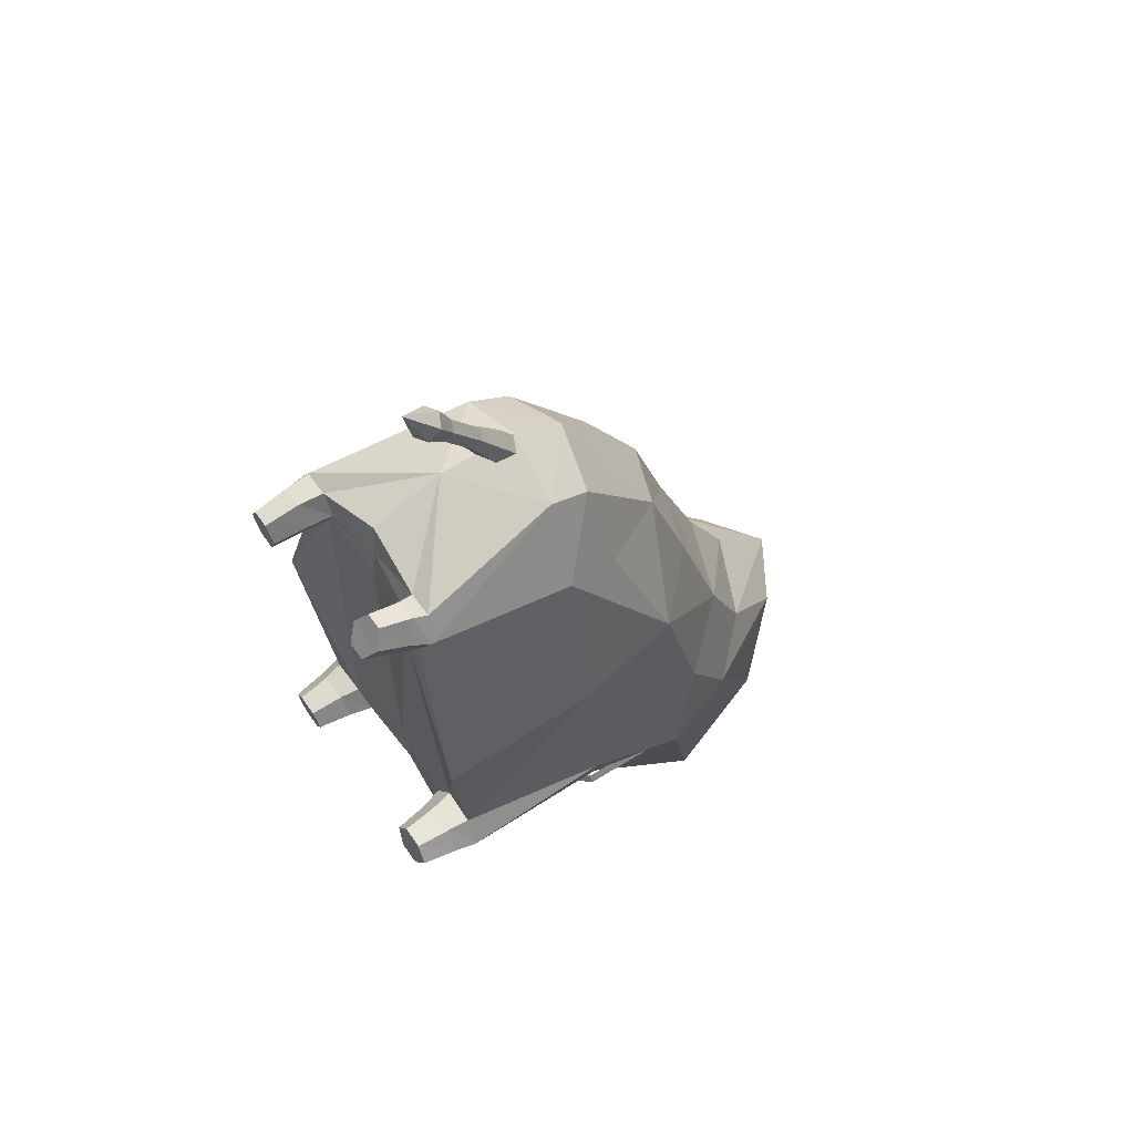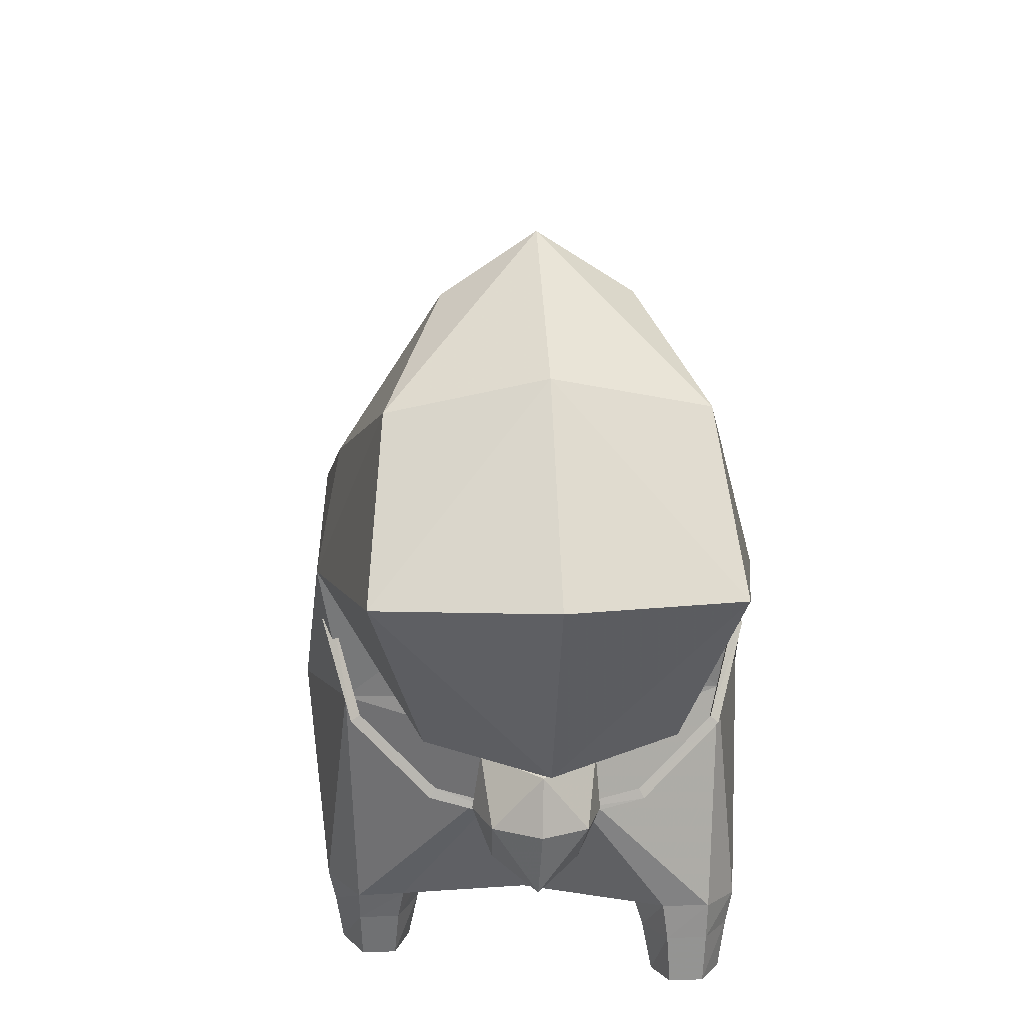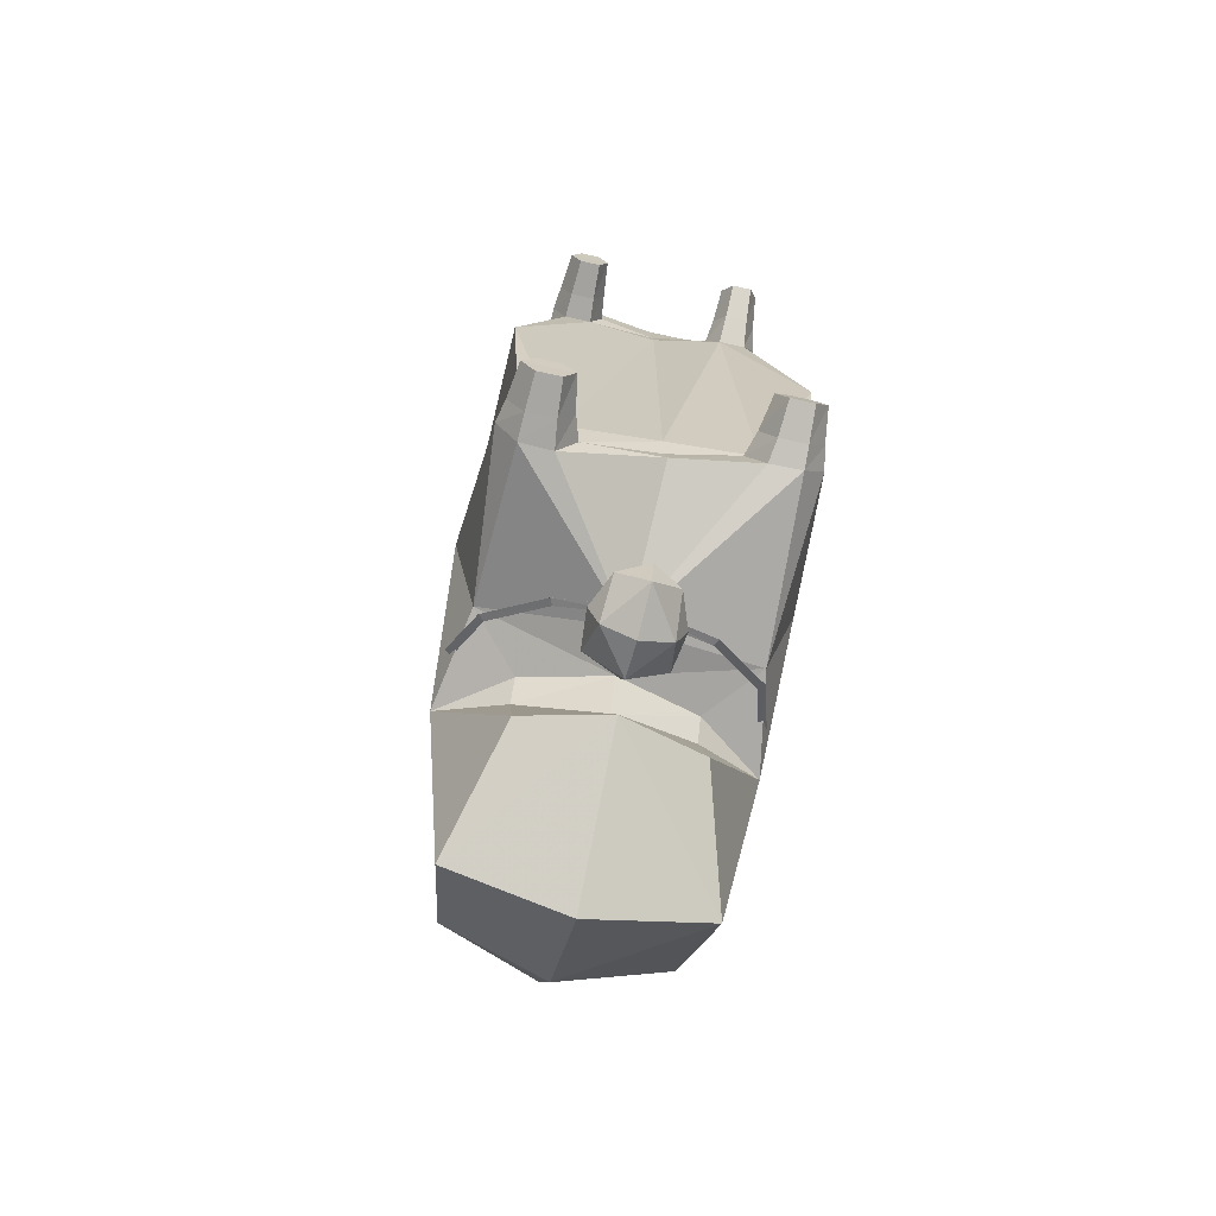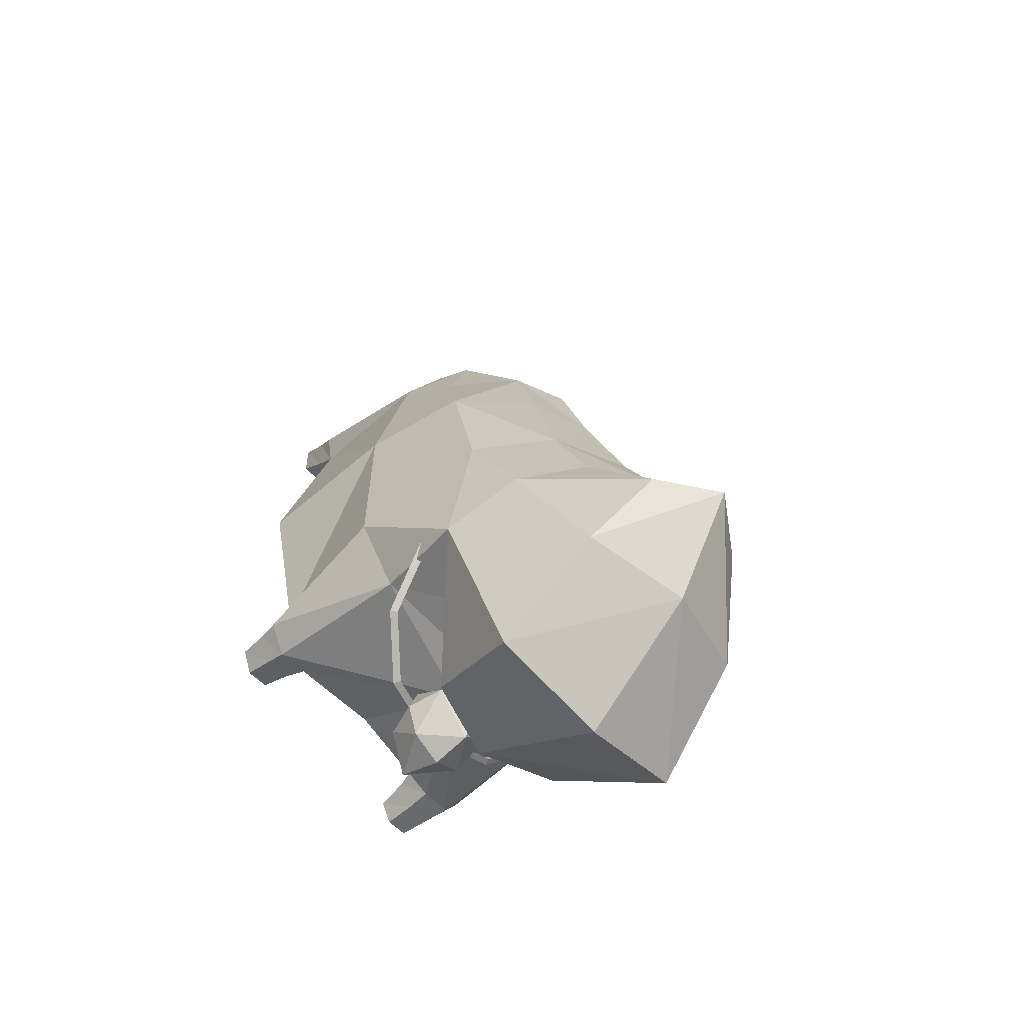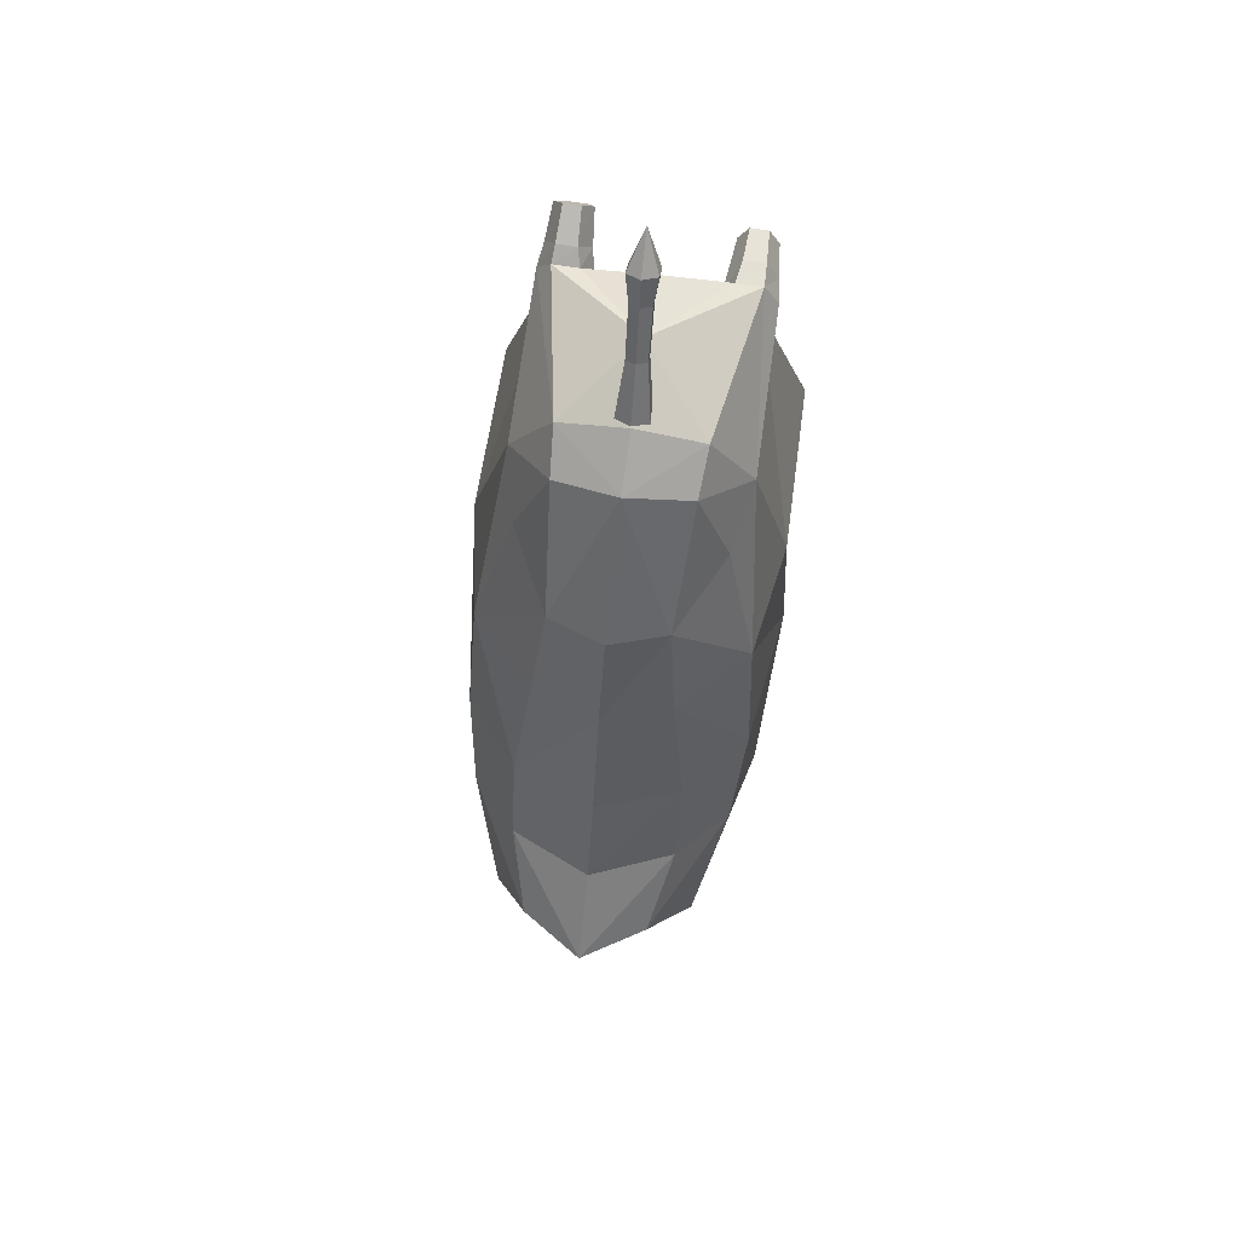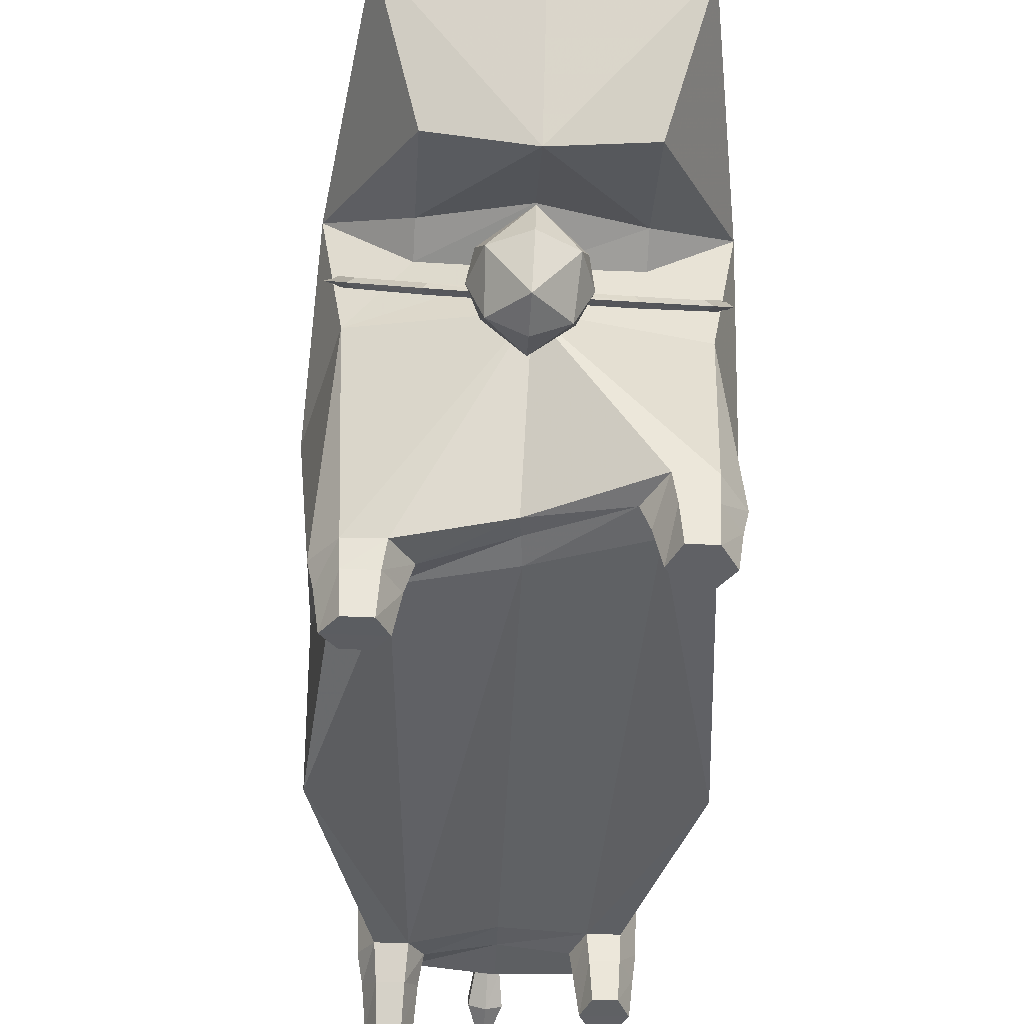
<metadata>
{"format":"obj","ext":"obj","renderer":"f3d","projection":"perspective","resolution":1024,"background":"white","views":[{"elev":62.5,"azim":54.8,"up":"+Z"},{"elev":19.8,"azim":176.5,"up":"+Y"},{"elev":-70.4,"azim":-12.6,"up":"+Z"},{"elev":-55.9,"azim":131.9,"up":"+Z"},{"elev":70.8,"azim":-171.4,"up":"+Z"},{"elev":-45.9,"azim":177.3,"up":"+Y"}]}
</metadata>
<code>
o body
v -0.1879 0.7789 0.9164
v -0.3252 0.628 0.7479
v -0.1985 0.6526 0.9883
v -0.2855 0.8033 0.6445
v -0.1637 1.025 0.5791
v 0.1871 0.7789 0.9197
v 0.2894 0.8033 0.6496
v 0.3273 0.628 0.7536
v 0.1688 1.025 0.582
v 0.1964 0.6526 0.9917
v -0.001 0.8249 0.9802
v 0.0024 1.084 0.596
v -0.0017 0.6741 1.067
v -0.0019 0.4361 1.093
v -0.3138 1.409 -0.895
v -0.0024 1.678 -0.6045
v -0.19 1.559 -0.6185
v -0.0056 1.485 -0.9466
v -0.3575 1.119 -1.159
v -0.0083 1.139 -1.252
v -0.0058 0.707 -1.015
v 0.3425 1.119 -1.166
v 0.3037 1.409 -0.9009
v 0.185 1.559 -0.6221
v -0.2478 0.8672 -0.6956
v -0.0039 0.7949 -0.8068
v -0.2506 0.7782 -0.9844
v 0.2381 0.7785 -0.9891
v 0.2409 0.8674 -0.7003
v -0.2926 0.0299 -0.6028
v -0.4033 0.0283 -0.5381
v -0.3626 0.0299 -0.6022
v -0.2596 0.0282 -0.5394
v -0.3629 0.0259 -0.4873
v -0.2941 0.0259 -0.4879
v -0.2395 0.1319 -0.5361
v -0.2851 0.1352 -0.6094
v -0.3676 0.1353 -0.6087
v -0.4182 0.132 -0.5345
v -0.3702 0.1291 -0.4713
v -0.2827 0.129 -0.472
v 0.2572 0.0187 -0.3338
v 0.3614 0.0269 -0.2841
v 0.2927 0.0269 -0.2835
v 0.401 0.0186 -0.335
v 0.2892 0.0072 -0.3968
v 0.3592 0.0072 -0.3974
v 0.2815 0.109 -0.4247
v 0.364 0.109 -0.4254
v 0.4159 0.1208 -0.3531
v 0.2371 0.1209 -0.3515
v 0.3689 0.1311 -0.2898
v 0.2814 0.1312 -0.289
v -0.1863 0.0094 0.8781
v -0.2696 0.0096 0.8174
v -0.2121 0.0096 0.8179
v -0.2988 0.0094 0.8771
v -0.2156 0.0081 0.9366
v -0.2681 0.0081 0.9362
v -0.2732 0.1115 0.951
v -0.2107 0.1115 0.9515
v -0.1751 0.1131 0.8818
v -0.3101 0.1131 0.8807
v -0.207 0.1147 0.8141
v -0.2758 0.1147 0.8135
v 0.2147 0.0697 1.046
v 0.2952 0.0386 0.9965
v 0.2647 0.0697 1.046
v 0.1864 0.0386 0.9955
v 0.2693 0.0058 0.946
v 0.2131 0.0058 0.9455
v 0.1781 0.1273 0.9416
v 0.2114 0.1644 1.001
v 0.2701 0.1644 1.002
v 0.3056 0.1273 0.9427
v 0.2736 0.0916 0.8852
v 0.2086 0.0916 0.8846
v -0.3743 0.6577 -0.6655
v -0.416 0.8162 -0.5196
v -0.4376 0.8229 -0.5279
v -0.3567 0.6594 -0.6498
v -0.2123 0.5401 -0.7673
v -0.2023 0.5464 -0.7456
v 0.0051 0.5025 -0.805
v 0.005 0.5112 -0.7825
v 0.22 0.5549 -0.7709
v 0.21 0.5605 -0.7491
v 0.3753 0.6834 -0.6719
v 0.3579 0.6839 -0.6558
v 0.4294 0.8526 -0.5352
v 0.4085 0.8445 -0.5265
v -0.4167 0.8309 -0.5383
v -0.3573 0.6732 -0.6676
v -0.2029 0.561 -0.7644
v 0.0043 0.5258 -0.8013
v 0.2093 0.5752 -0.7678
v 0.3572 0.6977 -0.6736
v 0.4078 0.8591 -0.5452
v 0.0117 0.3862 -0.7986
v 0.0975 0.437 -0.7992
v 0.0108 0.4323 -0.7088
v 0.0103 0.4015 -0.8963
v 0.1034 0.5411 -0.7072
v 0.0077 0.5367 -0.6594
v 0.0035 0.6531 -0.679
v -0.0877 0.5346 -0.7056
v -0.1112 0.6509 -0.7925
v -0.121 0.5343 -0.794
v -0.0762 0.431 -0.7977
v -0.0894 0.5365 -0.8927
v 0.0051 0.5409 -0.9405
v 0.0014 0.6564 -0.9096
v 0.1018 0.5431 -0.8943
v 0.1187 0.6588 -0.7944
v 0.1364 0.5432 -0.7962
v 0.0009 0.7018 -0.7923
v 0.036 0.4393 1.302
v 0.0502 0.4257 1.394
v 0.0493 0.3861 1.368
v 0.0366 0.4664 1.319
v 0.0308 0.5242 1.173
v 0.0314 0.5513 1.191
v 0.0095 0.4466 1.409
v 0.007 0.481 1.33
v 0.003 0.5659 1.202
v -0.0239 0.4394 1.304
v 0.0077 0.3664 1.356
v -0.0331 0.3862 1.371
v 0.0057 0.4248 1.293
v -0.0267 0.5243 1.175
v 0.0017 0.5096 1.165
v 0.0117 0.3408 1.483
v -0.0322 0.4259 1.397
v -0.0233 0.4665 1.321
v -0.0261 0.5514 1.193
v 0.3926 0.9353 0.2616
v 0.2472 1.245 -0.1424
v 0.2034 1.128 0.2616
v 0.4141 1.045 -0.1896
v 0.4464 0.611 0.2626
v 0.4664 0.626 -0.2661
v 0.2425 1.364 -0.4202
v 0.3863 1.202 -0.4887
v 0.4376 0.9777 -0.5889
v -0.3881 1.203 -0.4816
v -0.2443 1.364 -0.4158
v -0.3819 0.9355 0.2616
v -0.4361 0.6113 0.2626
v -0.2795 0.1855 0.8076
v 0.0055 1.191 0.2647
v 0.0024 1.335 -0.1146
v -0.4108 1.045 -0.1824
v -0.4414 0.978 -0.581
v -0.4649 0.6266 -0.258
v -0.2428 1.245 -0.1381
v 0 1.472 -0.3822
v -0.276 0.1833 0.9576
v -0.3189 0.1845 0.881
v 0.3185 0.1863 0.9044
v 0.2742 0.2091 0.974
v 0.2803 0.1652 0.8359
v -0.1925 1.128 0.2617
v -0.4327 0.1992 -0.5297
v -0.3889 0.685 -0.5419
v -0.3699 0.213 -0.6143
v -0.2472 0.8251 -0.613
v -0.0029 0.7385 -0.682
v 0.3855 0.6846 -0.5487
v 0.2415 0.8248 -0.6173
v -0.0029 0.6046 -0.6804
v 0.4304 0.1874 -0.3628
v 0.3661 0.173 -0.4469
v -0.3785 0.1872 -0.457
v -0.4276 0.131 0.2688
v -0.202 0.1855 0.8082
v 0.4374 0.1307 0.2688
v 0.3775 0.2 -0.2887
v -0.2741 0.2154 -0.6147
v 0.0135 0.2058 -0.4853
v 0.2703 0.1755 -0.4465
v -0.2 0.1833 0.957
v -0.0013 0.2222 1.02
v -0.1664 0.1845 0.8823
v -0.0002 0.2114 0.8916
v 0.0005 0.1986 0.8095
v -0.269 0.1902 -0.4573
v 0.0022 0.2002 -0.3567
v -0.2173 0.2027 -0.5308
v 0.0087 0.2135 -0.4275
v 0.215 0.1912 -0.3615
v 0.2028 0.1652 0.8352
v 0.2679 0.2032 -0.2882
v 0.1983 0.2087 0.9722
v 0.166 0.1863 0.903
v -0.0027 0.5808 1.014
v 0.0437 0.6045 1.024
v -0.0019 0.6283 1.038
v 0.0445 0.6503 1.047
v -0.0011 0.6741 1.06
v -0.0476 0.6504 1.049
v -0.0484 0.6046 1.027
f 1 2 3
f 4 2 1
f 1 5 4
f 6 8 7
f 7 9 6
f 6 10 8
f 10 6 11
f 9 11 6
f 11 9 12
f 10 13 14
f 13 10 11
f 11 1 3
f 1 11 5
f 12 5 11
f 13 11 3
f 3 14 13
f 15 17 16
f 16 18 15
f 19 15 18
f 19 18 20
f 20 21 19
f 18 22 20
f 22 18 23
f 16 23 18
f 23 16 24
f 25 21 26
f 27 21 25
f 21 27 19
f 21 28 29
f 28 21 22
f 20 22 21
f 21 29 26
f 30 31 32
f 31 30 33
f 33 34 31
f 34 33 35
f 33 37 36
f 36 35 33
f 33 30 37
f 32 39 38
f 38 30 32
f 39 32 31
f 31 40 39
f 38 37 30
f 35 36 41
f 41 34 35
f 34 41 40
f 40 31 34
f 42 43 44
f 43 42 45
f 46 45 42
f 45 46 47
f 47 48 49
f 48 47 46
f 45 49 50
f 50 43 45
f 45 47 49
f 46 51 48
f 51 46 42
f 43 50 52
f 52 44 43
f 44 52 53
f 53 42 44
f 53 51 42
f 54 55 56
f 55 54 57
f 58 57 54
f 57 58 59
f 59 61 60
f 60 57 59
f 61 59 58
f 58 62 61
f 57 60 63
f 63 55 57
f 62 58 54
f 54 64 62
f 55 63 65
f 65 56 55
f 65 64 56
f 54 56 64
f 66 67 68
f 67 66 69
f 69 70 67
f 70 69 71
f 69 73 72
f 72 71 69
f 73 69 66
f 66 74 73
f 68 75 74
f 74 66 68
f 75 68 67
f 67 76 75
f 71 72 77
f 77 70 71
f 77 76 70
f 67 70 76
f 78 79 80
f 79 78 81
f 82 81 78
f 81 82 83
f 84 83 82
f 83 84 85
f 86 85 84
f 85 86 87
f 88 87 86
f 87 88 89
f 90 89 88
f 89 90 91
f 81 92 79
f 92 81 93
f 83 93 81
f 93 83 94
f 85 94 83
f 94 85 95
f 87 95 85
f 95 87 96
f 89 96 87
f 96 89 97
f 91 97 89
f 97 91 98
f 93 80 92
f 80 93 78
f 94 78 93
f 78 94 82
f 95 82 94
f 82 95 84
f 96 84 95
f 84 96 86
f 97 86 96
f 86 97 88
f 98 88 97
f 88 98 90
f 99 100 101
f 100 99 102
f 100 103 101
f 104 101 103
f 103 105 104
f 106 104 105
f 105 107 106
f 108 106 107
f 99 109 102
f 109 99 101
f 109 110 102
f 111 102 110
f 110 112 111
f 113 111 112
f 112 114 113
f 115 113 114
f 116 105 114
f 105 116 107
f 105 103 114
f 115 114 103
f 103 100 115
f 113 115 100
f 100 102 113
f 111 113 102
f 116 112 107
f 112 116 114
f 112 110 107
f 108 107 110
f 110 109 108
f 106 108 109
f 109 101 106
f 104 106 101
f 117 118 119
f 118 117 120
f 121 120 117
f 120 121 122
f 120 123 118
f 123 120 124
f 122 124 120
f 124 122 125
f 126 127 128
f 127 126 129
f 130 129 126
f 129 130 131
f 119 118 132
f 118 123 132
f 133 132 123
f 123 124 133
f 134 133 124
f 124 125 134
f 135 134 125
f 128 132 133
f 133 134 128
f 126 128 134
f 134 135 126
f 130 126 135
f 127 132 128
f 132 127 119
f 129 119 127
f 119 129 117
f 131 117 129
f 117 131 121
f 136 137 138
f 137 136 139
f 140 139 136
f 139 140 141
f 142 139 143
f 139 142 137
f 143 24 142
f 24 143 23
f 144 23 143
f 23 144 22
f 17 145 146
f 145 17 15
f 147 4 5
f 4 147 2
f 148 2 147
f 2 148 149
f 136 7 8
f 7 136 9
f 138 9 136
f 9 138 150
f 137 150 138
f 150 137 151
f 152 153 154
f 153 152 145
f 155 145 152
f 145 155 146
f 156 146 155
f 153 145 15
f 153 15 19
f 19 27 153
f 25 153 27
f 144 28 22
f 157 2 158
f 2 157 3
f 14 3 157
f 159 10 160
f 10 159 8
f 161 8 159
f 10 14 160
f 9 150 12
f 5 150 162
f 162 147 5
f 150 5 12
f 137 156 151
f 142 156 137
f 156 142 16
f 24 16 142
f 151 156 155
f 155 150 151
f 16 146 156
f 146 16 17
f 163 164 165
f 166 167 164
f 144 168 169
f 164 167 170
f 170 165 164
f 168 171 172
f 171 168 141
f 144 141 168
f 141 144 139
f 143 139 144
f 154 163 173
f 163 154 164
f 153 164 154
f 164 153 166
f 25 166 153
f 166 25 167
f 148 173 174
f 173 148 154
f 147 154 148
f 154 147 152
f 162 152 147
f 152 162 155
f 150 155 162
f 149 148 174
f 174 175 149
f 2 149 158
f 140 161 176
f 161 140 8
f 136 8 140
f 140 177 141
f 177 140 176
f 141 177 171
f 170 178 165
f 178 170 179
f 170 172 180
f 172 170 168
f 167 168 170
f 168 167 169
f 26 169 167
f 169 26 29
f 181 14 157
f 14 181 182
f 183 182 181
f 182 183 184
f 175 184 183
f 184 175 185
f 186 185 175
f 185 186 187
f 188 187 186
f 187 188 189
f 179 189 188
f 189 179 190
f 161 191 176
f 176 191 192
f 192 177 176
f 175 174 186
f 174 173 186
f 179 170 180
f 180 190 179
f 179 188 178
f 184 193 182
f 193 184 194
f 185 194 184
f 194 185 191
f 187 191 185
f 191 187 192
f 189 192 187
f 192 189 190
f 14 182 193
f 193 160 14
f 63 157 158
f 158 65 63
f 157 63 60
f 60 181 157
f 74 159 160
f 160 73 74
f 159 74 75
f 75 161 159
f 38 163 165
f 165 37 38
f 163 38 39
f 39 173 163
f 50 172 171
f 171 52 50
f 50 49 172
f 173 39 40
f 40 186 173
f 65 158 149
f 149 64 65
f 75 76 161
f 52 171 177
f 177 53 52
f 165 178 37
f 49 180 172
f 180 49 48
f 36 178 188
f 188 41 36
f 36 37 178
f 41 188 186
f 186 40 41
f 48 190 180
f 190 48 51
f 53 177 192
f 192 51 53
f 192 190 51
f 73 160 193
f 193 72 73
f 181 60 61
f 61 183 181
f 183 61 62
f 62 175 183
f 149 175 64
f 62 64 175
f 72 193 194
f 194 77 72
f 77 194 191
f 191 76 77
f 191 161 76
f 29 28 144
f 144 169 29
f 25 26 167
f 195 121 131
f 121 195 196
f 197 196 195
f 196 197 198
f 196 122 121
f 122 196 198
f 198 125 122
f 125 198 199
f 197 199 198
f 199 197 200
f 199 135 125
f 135 199 200
f 200 130 135
f 130 200 201
f 197 201 200
f 201 197 195
f 201 131 130
f 131 201 195

</code>
